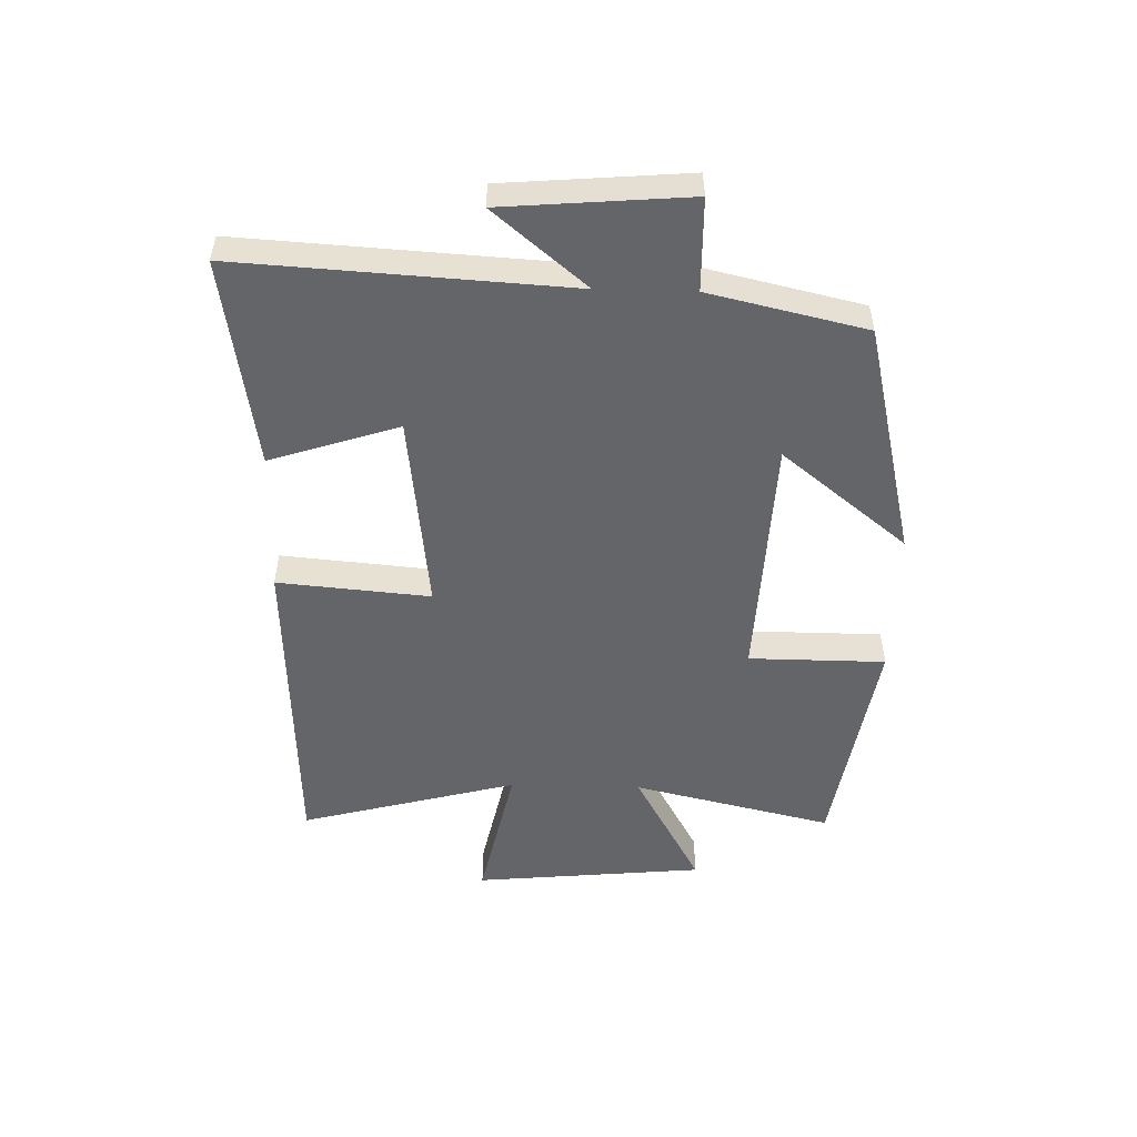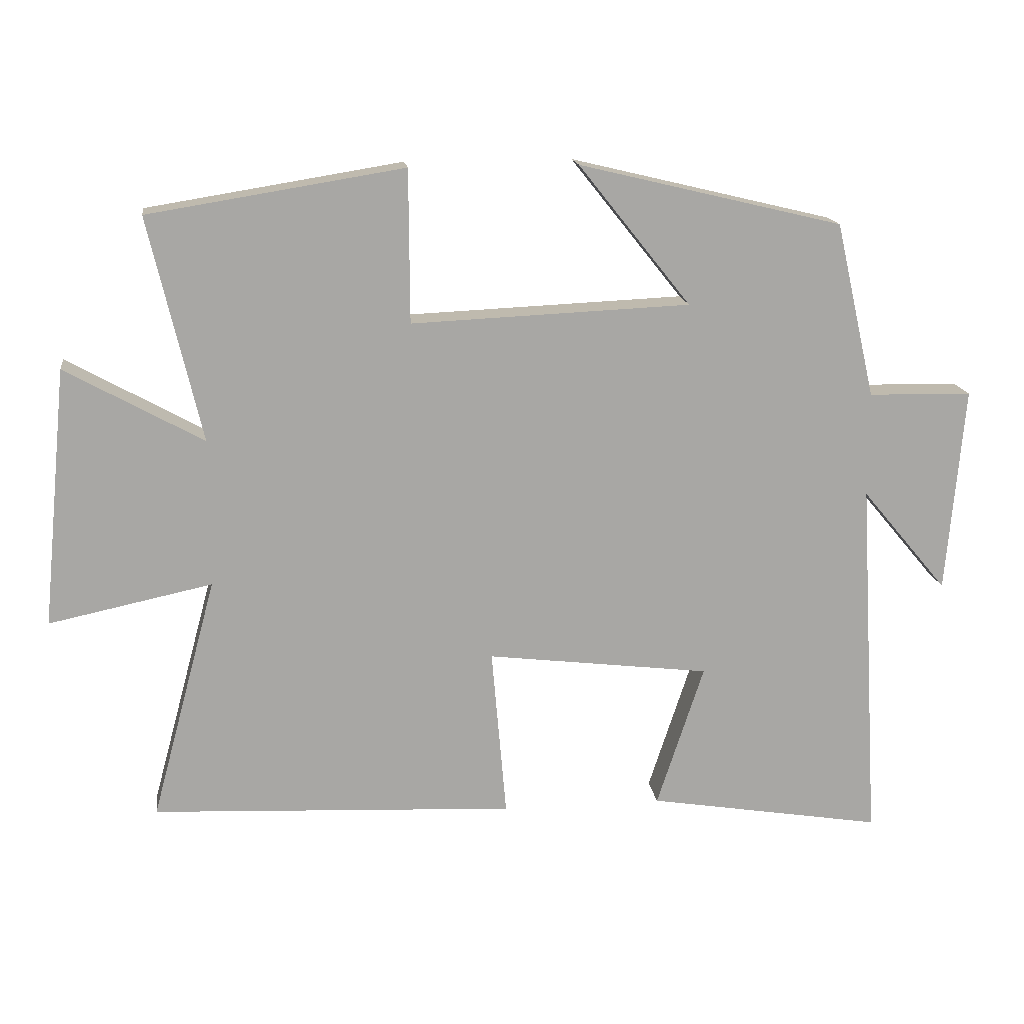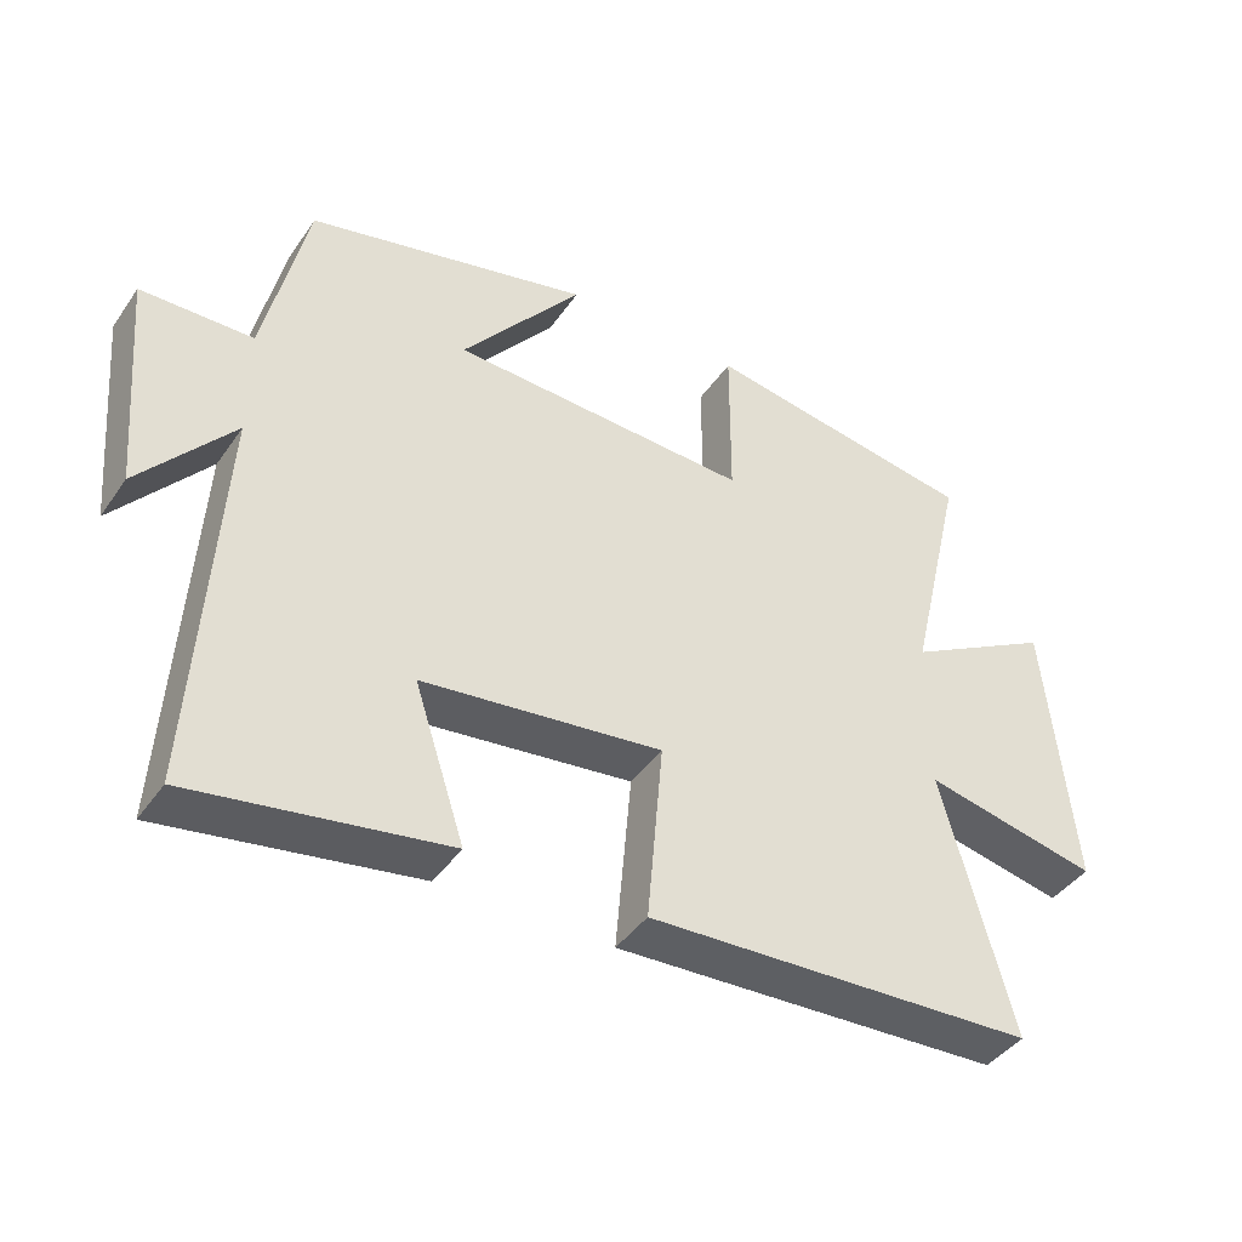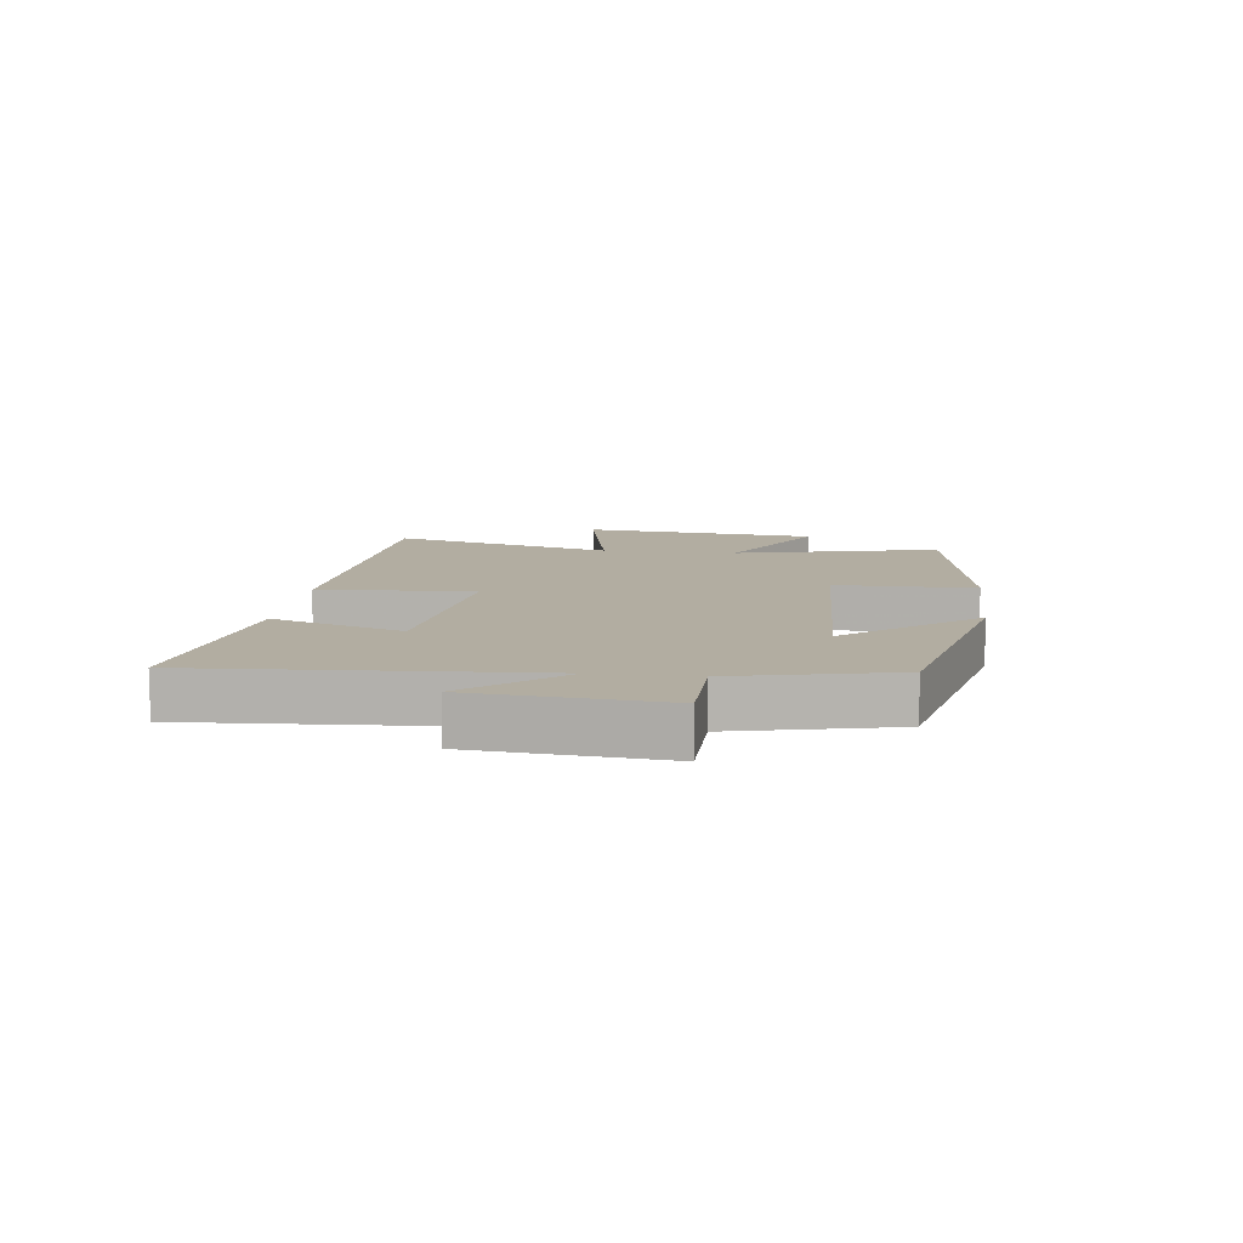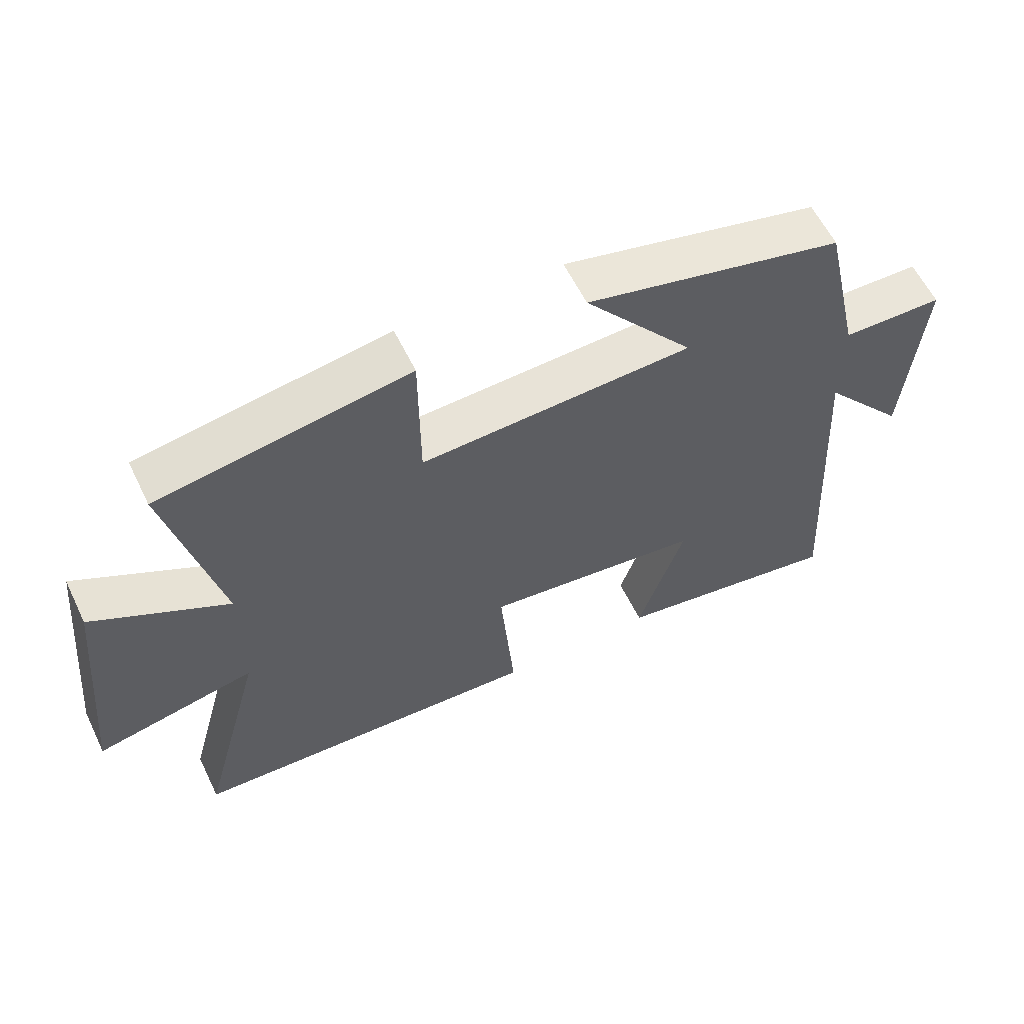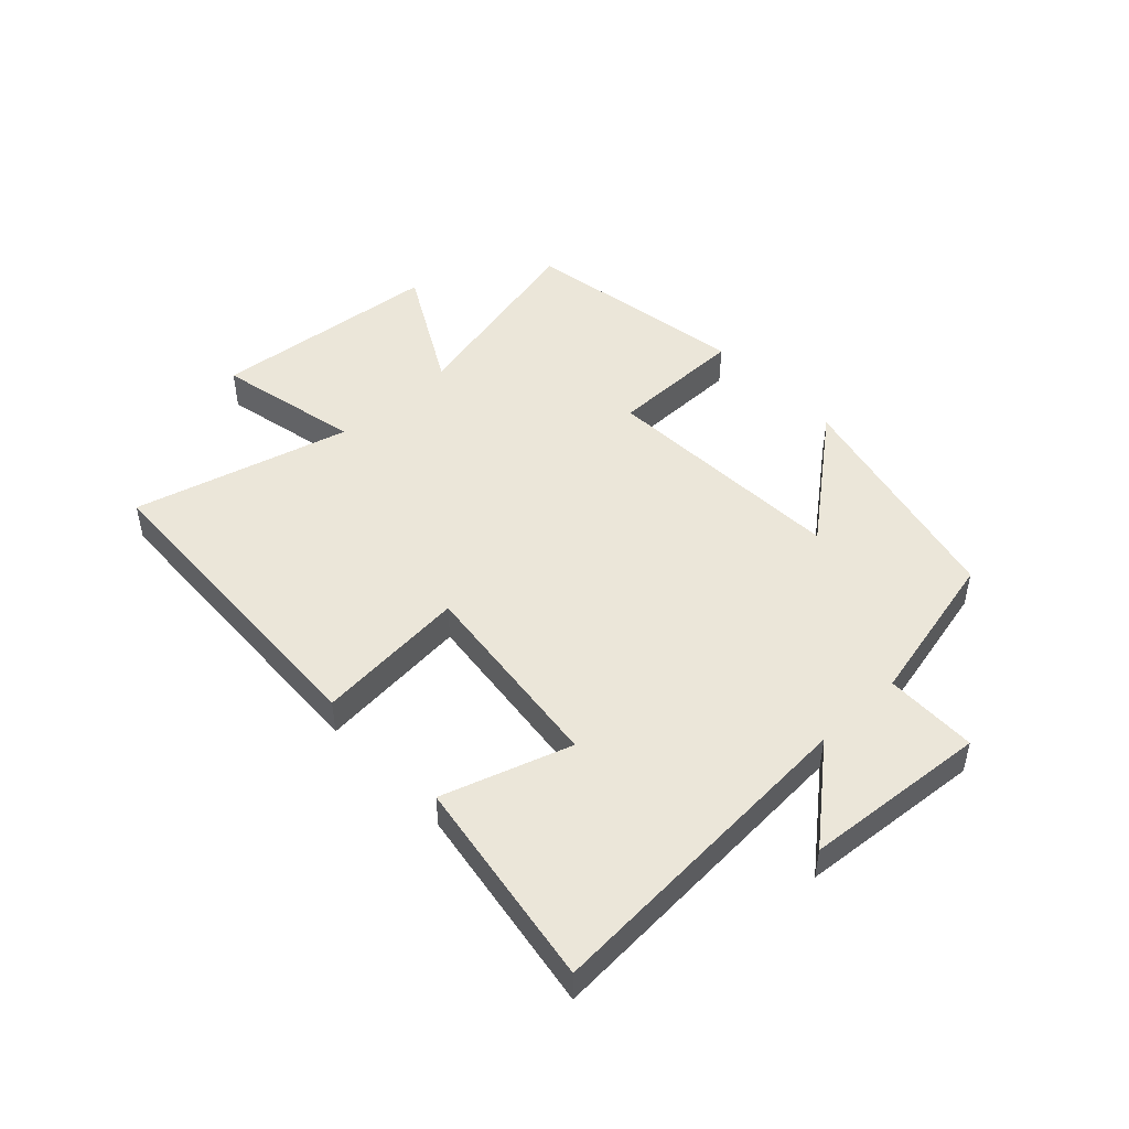
<metadata>
{"format":"obj","ext":"obj","renderer":"f3d","projection":"perspective","resolution":1024,"background":"white","views":[{"elev":-51.4,"azim":-91.6,"up":"+Y"},{"elev":15.8,"azim":172.5,"up":"+Z"},{"elev":-42.1,"azim":-31.9,"up":"+Z"},{"elev":10.5,"azim":-83.0,"up":"+Y"},{"elev":59.5,"azim":154.2,"up":"+Z"},{"elev":48.0,"azim":-133.4,"up":"+Y"}]}
</metadata>
<code>
v 0.597 0.07 -0.475
v 0.058 0.07 -0.5
v 0.08 0.07 -0.247
v -0.252 0.07 -0.287
v -0.182 0.07 -0.5
v -0.532 0.07 -0.557
v -0.5 0.07 -0.01
v -0.628 0.07 -0.163
v -0.654 0.07 0.143
v -0.5 0.07 0.146
v -0.441 0.07 0.406
v -0.049 0.07 0.5
v -0.216 0.07 0.291
v 0.198 0.07 0.273
v 0.199 0.07 0.5
v 0.578 0.07 0.439
v 0.5 0.07 0.106
v 0.704 0.07 0.219
v 0.742 0.07 -0.165
v 0.5 0.07 -0.114
v 0.597 0 -0.475
v 0.058 0 -0.5
v 0.08 0 -0.247
v -0.252 0 -0.287
v -0.182 0 -0.5
v -0.532 0 -0.557
v -0.5 0 -0.01
v -0.628 0 -0.163
v -0.654 0 0.143
v -0.5 0 0.146
v -0.441 0 0.406
v -0.049 0 0.5
v -0.216 0 0.291
v 0.198 0 0.273
v 0.199 0 0.5
v 0.578 0 0.439
v 0.5 0 0.106
v 0.704 0 0.219
v 0.742 0 -0.165
v 0.5 0 -0.114
f 17 18 19 20
f 14 15 16 17
f 13 14 17 20
f 10 11 12 13
f 10 13 20 1
f 7 8 9 10
f 4 5 6 7
f 3 4 7 10
f 1 2 3
f 1 3 10
f 40 39 38 37
f 37 36 35 34
f 40 37 34 33
f 33 32 31 30
f 21 40 33 30
f 30 29 28 27
f 27 26 25 24
f 30 27 24 23
f 23 22 21
f 30 23 21
f 1 21 22 2
f 2 22 23 3
f 3 23 24 4
f 4 24 25 5
f 5 25 26 6
f 6 26 27 7
f 7 27 28 8
f 8 28 29 9
f 9 29 30 10
f 10 30 31 11
f 11 31 32 12
f 12 32 33 13
f 13 33 34 14
f 14 34 35 15
f 15 35 36 16
f 16 36 37 17
f 17 37 38 18
f 18 38 39 19
f 19 39 40 20
f 20 40 21 1

</code>
